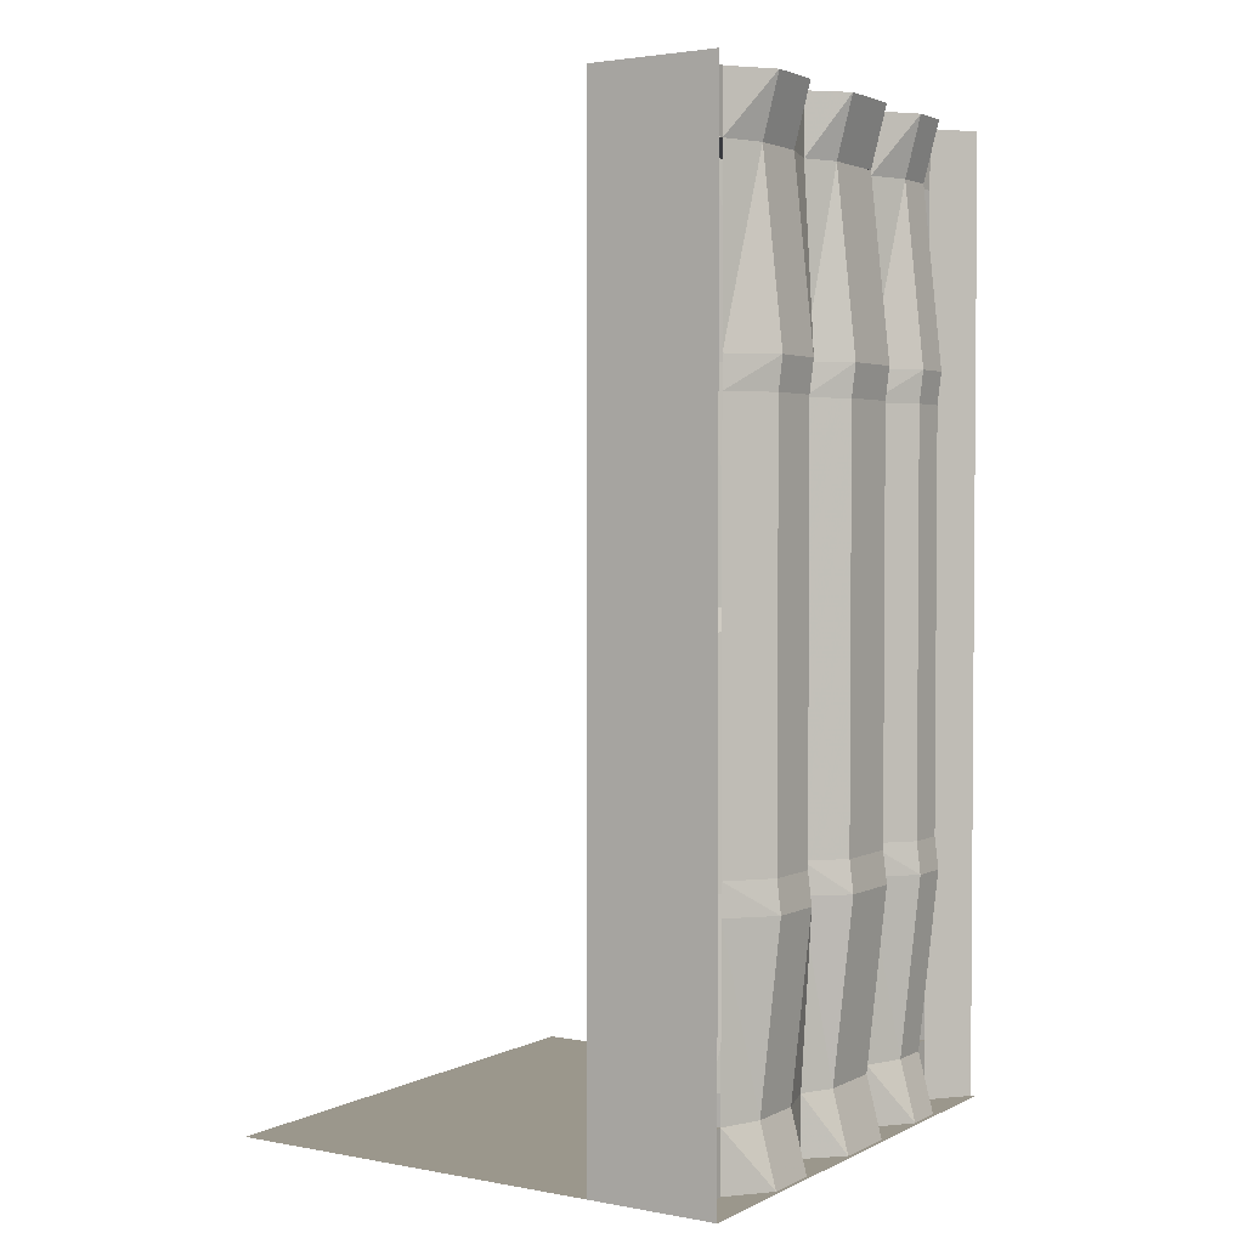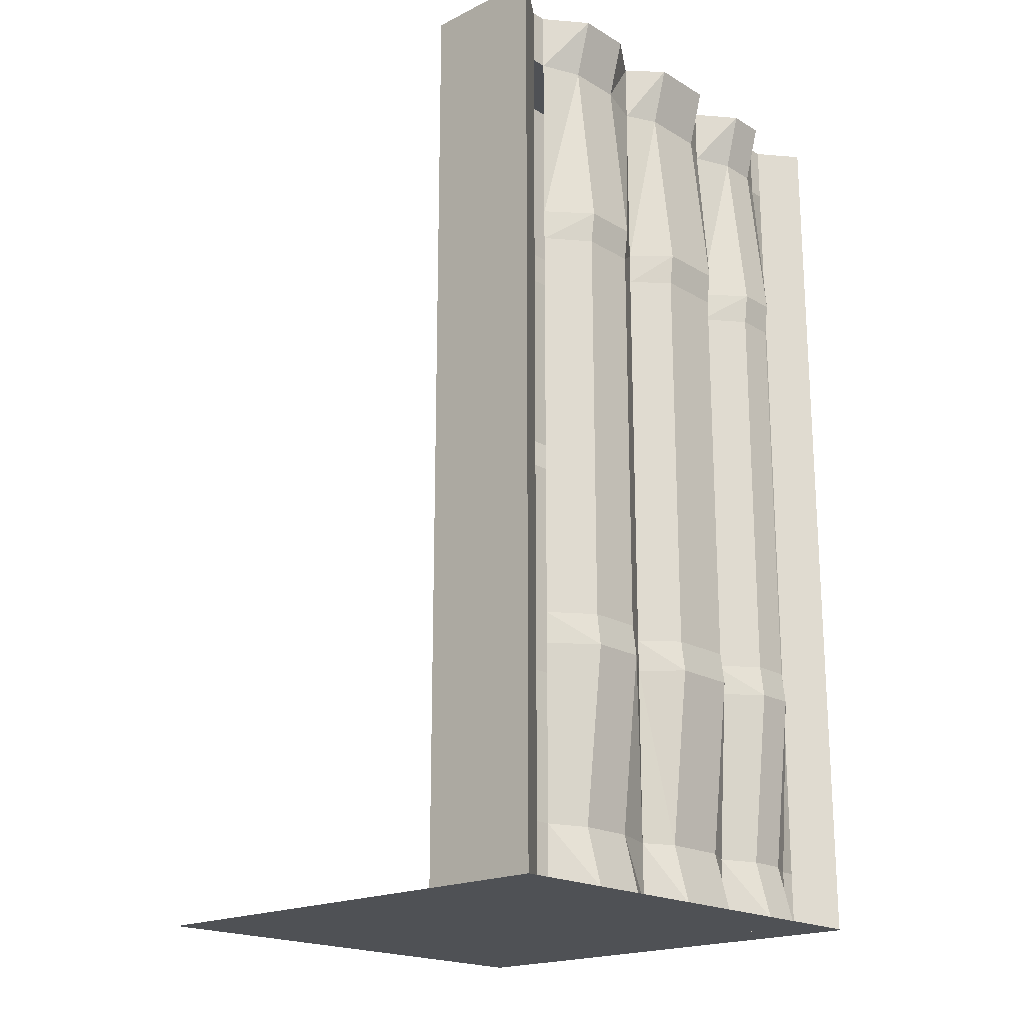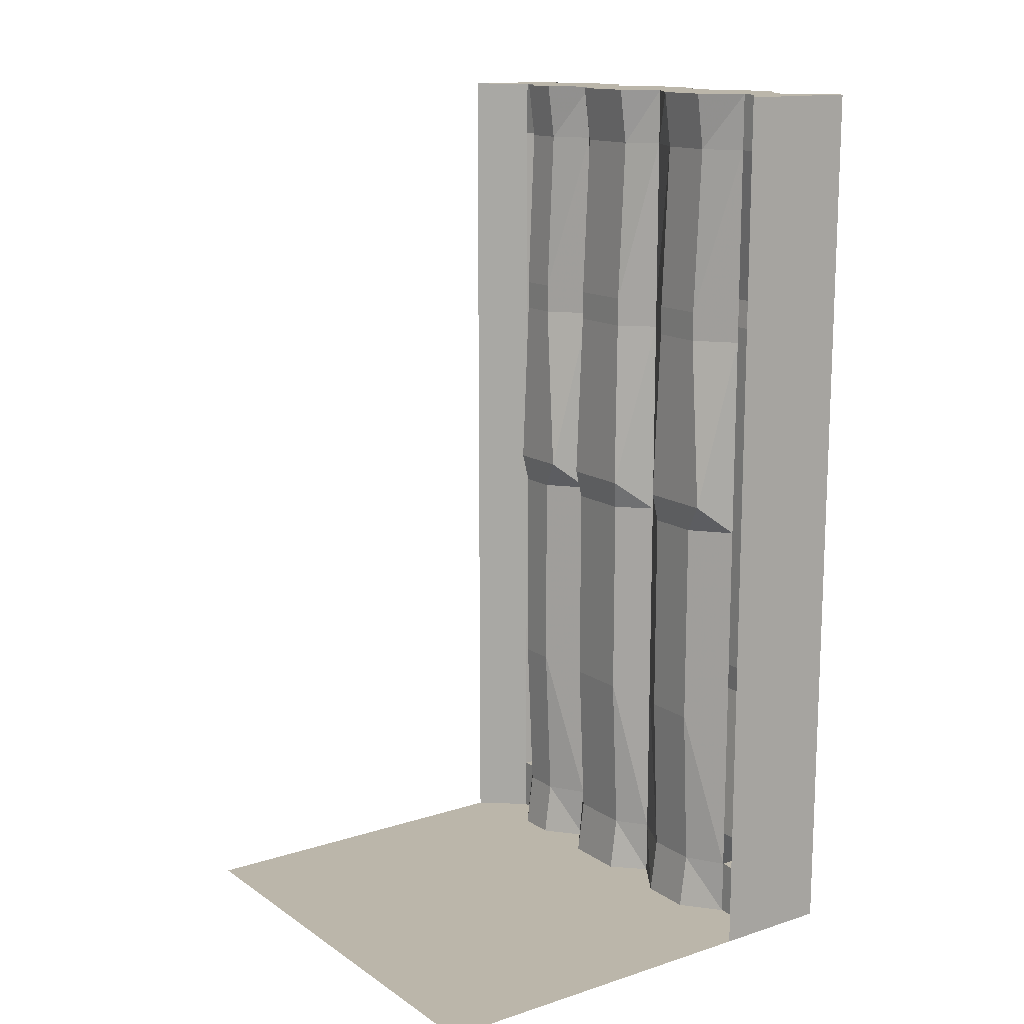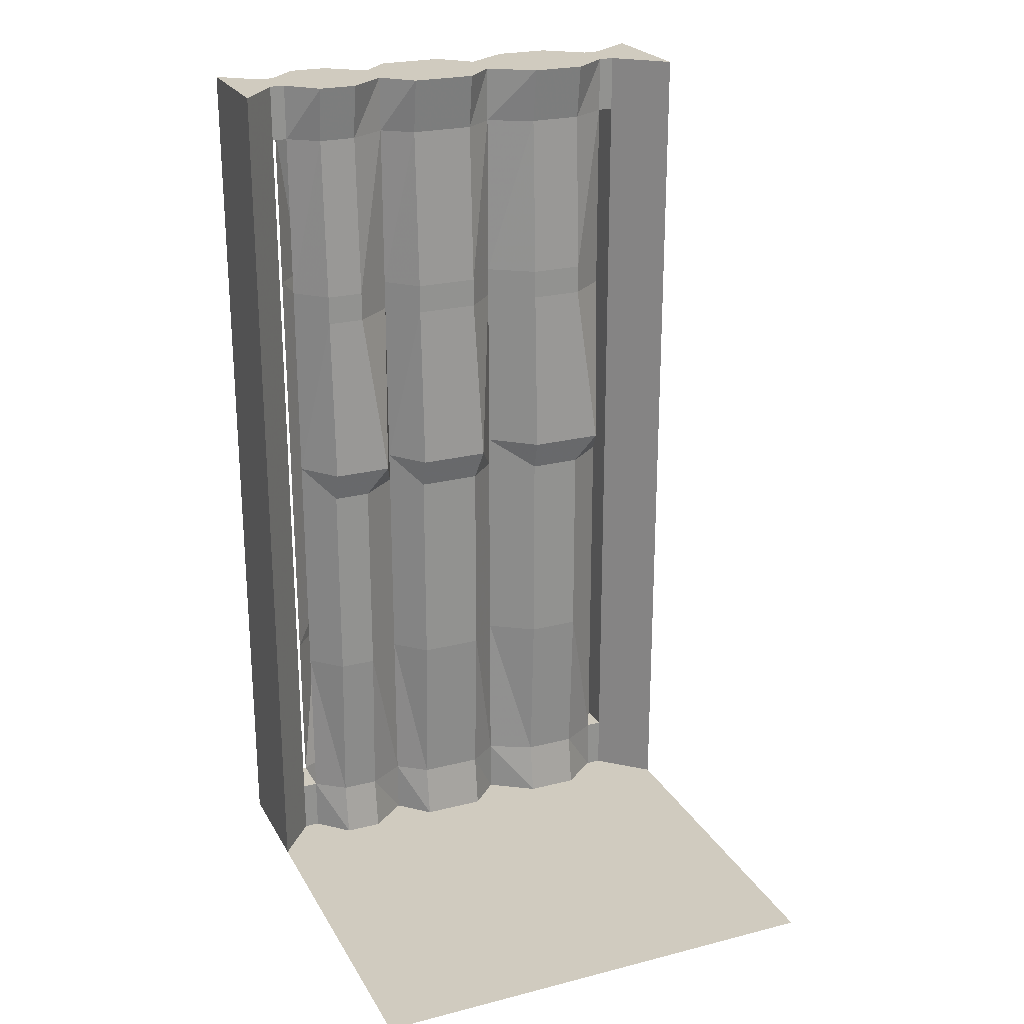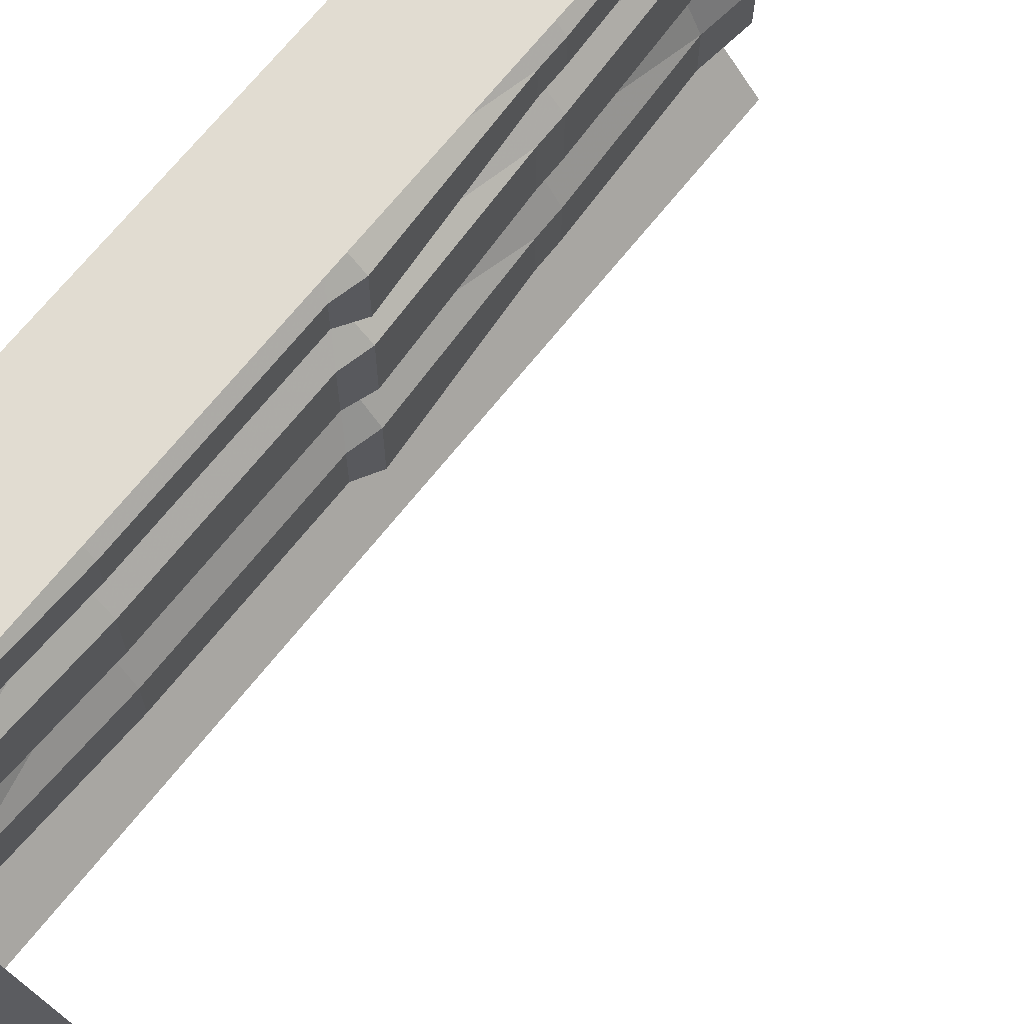
<metadata>
{"format":"obj","ext":"obj","renderer":"f3d","projection":"perspective","resolution":1024,"background":"white","views":[{"elev":2.7,"azim":-147.5,"up":"+Y"},{"elev":-19.6,"azim":-137.4,"up":"+Y"},{"elev":14.1,"azim":144.8,"up":"+Y"},{"elev":23.7,"azim":66.9,"up":"+Y"},{"elev":69.0,"azim":38.6,"up":"+Z"}]}
</metadata>
<code>
v -0.5 0 0.5
v 0.5 0 0.5
v 0.5 0 -0.5
v -0.5 0 -0.5
v -0.2656 0.9766 -0.3359
v -0.2812 1.344 -0.2891
v -0.3438 1.344 -0.3672
v -0.3438 0.9766 -0.3672
v -0.3438 0.9141 -0.3672
v -0.2812 0.9141 -0.2891
v -0.2656 0.9766 -0.1797
v -0.2812 1.344 -0.1797
v -0.2812 1.406 -0.2891
v -0.3438 1.406 -0.3672
v -0.3438 0.9766 -0.08594
v -0.3438 1.344 -0.08594
v -0.2812 0.9141 -0.1797
v -0.3438 0.9141 -0.08594
v -0.2656 0.9766 -0.03906
v -0.2812 1.344 -0.02344
v -0.3438 1.406 -0.08594
v -0.2812 1.406 -0.1797
v -0.2969 1.758 -0.2891
v -0.3438 1.758 -0.3672
v -0.4922 0.9766 -0.1797
v -0.4922 1.344 -0.1797
v -0.4297 1.344 -0.08594
v -0.4297 0.9766 -0.08594
v -0.4297 0.9141 -0.08594
v -0.4922 0.9141 -0.1797
v -0.4922 0.9766 -0.2891
v -0.4922 1.344 -0.2891
v -0.5 1.406 -0.1797
v -0.4297 1.406 -0.08594
v -0.5 1.406 -0.02344
v -0.4922 1.344 -0.02344
v -0.4922 0.9766 -0.02344
v -0.4922 0.9141 -0.02344
v -0.4922 0.5312 -0.02344
v -0.4297 0.5312 -0.08594
v -0.4922 0.5312 -0.1797
v -0.4922 0.9141 -0.2891
v -0.4297 0.9766 -0.3672
v -0.4297 1.344 -0.3672
v -0.5 1.406 -0.2891
v -0.4609 1.758 -0.1797
v -0.4297 1.758 -0.08594
v -0.4609 1.758 -0.02344
v -0.4609 1.758 0.1094
v -0.5 1.406 0.1094
v -0.4922 1.344 0.1094
v -0.4922 0.9766 0.1094
v -0.4922 0.9141 0.1094
v -0.4922 0.5312 0.1094
v -0.5 0.4688 0.1094
v -0.5 0.4688 -0.02344
v -0.4297 0.4688 -0.08594
v -0.5 0.4688 -0.1797
v -0.4922 0.5312 -0.2891
v -0.4297 0.9141 -0.3672
v -0.4297 1.406 -0.3672
v -0.4609 1.758 -0.2891
v -0.4922 1.875 -0.1797
v -0.4297 1.875 -0.08594
v -0.3438 1.758 -0.08594
v -0.4297 1.758 -0.3672
v -0.4922 1.875 -0.2891
v -0.2812 1.875 -0.1797
v -0.3438 1.875 -0.08594
v -0.2812 1.875 0.1094
v -0.4922 1.875 -0.02344
v -0.3438 1.758 0.1719
v -0.2969 1.758 -0.02344
v -0.2969 1.758 -0.1797
v -0.2812 1.406 -0.02344
v -0.2812 1.406 0.1094
v -0.2969 1.758 0.1094
v -0.2812 1.875 -0.02344
v -0.3438 1.875 0.1719
v -0.4297 1.875 0.1719
v -0.4922 1.875 0.1094
v -0.4297 1.758 0.1719
v -0.3438 1.758 0.3906
v -0.2969 1.758 0.25
v -0.2812 1.875 0.25
v -0.2812 1.875 0.3281
v -0.4922 1.875 0.25
v -0.2812 1.875 -0.2891
v -0.3438 1.875 -0.3672
v -0.4297 1.875 -0.3672
v -0.3438 0.5312 -0.3672
v -0.2812 0.5312 -0.2891
v -0.2812 0.5312 -0.1797
v -0.3438 0.5312 -0.08594
v -0.2812 0.4688 -0.2891
v -0.2812 0.4688 -0.1797
v -0.3438 0.4688 -0.08594
v -0.2812 0.5312 -0.02344
v -0.2812 0.9141 -0.02344
v -0.2656 0.9766 0.1094
v -0.2812 1.344 0.1094
v -0.4297 0.5312 -0.3672
v -0.5 0.4688 -0.2891
v -0.4297 0.4688 -0.3672
v -0.4609 0.1172 -0.2891
v -0.4297 0.1172 -0.3672
v -0.4922 0 -0.2891
v -0.4297 0 -0.3672
v -0.4297 0.1172 -0.3984
v -0.3438 0.1172 -0.3672
v -0.3438 0.1172 -0.3984
v -0.3438 0 -0.3984
v -0.3438 0 -0.3672
v -0.2969 0.1172 -0.2891
v -0.3438 0.4688 -0.3672
v -0.4609 0.1172 -0.1797
v -0.4922 0 -0.1797
v -0.2969 0.1172 -0.1797
v -0.3438 0.1172 -0.08594
v -0.2812 0 -0.2891
v -0.2812 0 -0.1797
v -0.3438 0 -0.08594
v -0.2969 0.1172 -0.02344
v -0.2812 0.4688 -0.02344
v -0.2812 0.5312 0.1094
v -0.2812 0.9141 0.1094
v -0.3438 0.9766 0.1719
v -0.3438 1.344 0.1719
v -0.4297 0.1172 -0.08594
v -0.4609 0.1172 -0.02344
v -0.4922 0 -0.02344
v -0.4297 0 -0.08594
v -0.4297 1.344 0.1719
v -0.4297 0.9766 0.1719
v -0.4297 0.9141 0.1719
v -0.4297 0.5312 0.1719
v -0.4297 0.4688 0.1719
v -0.4297 0.1172 0.1719
v -0.4609 0.1172 0.1094
v -0.3438 1.406 0.1719
v -0.2812 1.406 0.25
v -0.2812 1.406 0.3281
v -0.2969 1.758 0.3281
v -0.3438 1.875 0.3906
v -0.4297 1.875 0.3906
v -0.4922 1.875 0.3281
v -0.4609 1.758 0.25
v -0.4297 1.406 0.1719
v -0.5 1.406 0.25
v -0.4922 1.344 0.25
v -0.4922 0.9766 0.25
v -0.4922 0.9141 0.25
v -0.4922 0.5312 0.25
v -0.5 0.4688 0.25
v -0.4609 0.1172 0.25
v -0.4922 0 0.25
v -0.4297 0 0.1719
v -0.4922 0 0.1094
v -0.3438 0.5312 0.1719
v -0.3438 0.9141 0.1719
v -0.2656 0.9766 0.2031
v -0.2812 1.344 0.25
v -0.2812 1.344 0.3281
v -0.3438 1.344 0.3906
v -0.3438 1.406 0.3906
v -0.2812 0.4688 0.1094
v -0.3438 0.4688 0.1719
v -0.2969 0.1172 0.1094
v -0.3438 0.1172 0.1719
v -0.2812 0.4688 0.25
v -0.2812 0.5312 0.25
v -0.2812 0.9141 0.25
v -0.2656 0.9766 0.3281
v -0.3438 0.9766 0.3906
v -0.2812 0 -0.02344
v -0.2812 0 0.1094
v -0.3438 0 0.1719
v -0.2969 0.1172 0.25
v -0.2812 0.4688 0.3281
v -0.2812 0.5312 0.3281
v -0.2812 0.9141 0.3281
v -0.3438 0.9141 0.3906
v -0.3438 0.5312 0.3906
v -0.3438 0.4688 0.3906
v -0.2969 0.1172 0.3281
v -0.3438 0.1172 0.3906
v -0.2812 0 0.3281
v -0.3438 0 0.3906
v -0.3438 0.1172 0.4219
v -0.4297 0.1172 0.3906
v -0.4297 0.1172 0.4219
v -0.4297 0 0.4219
v -0.4297 0 0.3906
v -0.4609 0.1172 0.3281
v -0.5 0.4688 0.3281
v -0.4297 0.4688 0.3906
v -0.4922 0.5312 0.3281
v -0.4297 0.5312 0.3906
v -0.4922 0.9141 0.3281
v -0.4297 0.9141 0.3906
v -0.4922 0.9766 0.3281
v -0.4297 0.9766 0.3906
v -0.4297 1.344 0.3906
v -0.4922 1.344 0.3281
v -0.4297 1.406 0.3906
v -0.5 1.406 0.3281
v -0.4297 1.758 0.3906
v -0.4609 1.758 0.3281
v -0.4297 1.758 0.4219
v -0.4297 1.875 0.4219
v -0.4922 1.758 0.5
v -0.25 1.758 0.5
v -0.3438 1.758 0.4219
v -0.25 1.875 0.5
v -0.3438 1.875 0.4219
v -0.4922 1.875 0.5
v -0.25 0.1172 0.5
v -0.4922 0.1172 0.5
v -0.3438 0 0.4219
v -0.25 0 0.5
v -0.4922 0 0.5
v -0.4922 0 0.3281
v -0.2812 0 0.25
v -0.5 1.758 -0.5
v -0.4297 1.758 -0.3984
v -0.3438 1.758 -0.3984
v -0.25 1.758 -0.5
v -0.25 1.875 -0.5
v -0.5 1.875 -0.5
v -0.5 0.1172 -0.5
v -0.25 0.1172 -0.5
v -0.3438 1.875 -0.3984
v -0.4297 1.875 -0.3984
v -0.4297 0 -0.3984
v -0.25 0 -0.5
f 1 2 3
f 1 3 4
f 5 6 7
f 5 7 8
f 5 8 9
f 5 9 10
f 5 10 11
f 5 11 6
f 6 11 12
f 6 12 13
f 6 13 14
f 6 14 7
f 15 16 12
f 15 12 11
f 15 11 17
f 15 17 18
f 15 18 19
f 15 19 16
f 16 19 20
f 16 20 21
f 16 21 22
f 16 22 12
f 12 22 13
f 13 22 23
f 13 23 24
f 13 24 14
f 25 26 27
f 25 27 28
f 25 28 29
f 25 29 30
f 25 30 31
f 25 31 26
f 26 31 32
f 26 32 33
f 26 33 34
f 26 34 27
f 27 34 35
f 27 35 36
f 27 36 28
f 28 36 37
f 28 37 38
f 28 38 29
f 29 38 39
f 29 39 40
f 29 40 30
f 30 40 41
f 30 41 42
f 30 42 31
f 31 42 43
f 31 43 32
f 32 43 44
f 32 44 45
f 32 45 33
f 33 45 46
f 33 46 47
f 33 47 34
f 34 47 48
f 34 48 35
f 35 48 49
f 35 49 50
f 35 50 36
f 36 50 51
f 36 51 37
f 37 51 52
f 37 52 53
f 37 53 38
f 38 53 54
f 38 54 39
f 39 54 55
f 39 55 56
f 39 56 40
f 40 56 57
f 40 57 41
f 41 57 58
f 41 58 59
f 41 59 42
f 42 59 60
f 42 60 43
f 44 61 45
f 45 61 62
f 45 62 46
f 46 62 63
f 46 63 64
f 46 64 47
f 46 47 65
f 46 65 62
f 62 65 66
f 62 66 67
f 62 67 63
f 63 67 68
f 63 68 64
f 64 68 69
f 64 69 70
f 64 70 71
f 64 71 47
f 47 71 48
f 47 48 72
f 47 72 65
f 65 72 73
f 65 73 69
f 65 69 68
f 65 68 74
f 65 74 21
f 65 21 75
f 65 75 73
f 73 75 76
f 73 76 77
f 73 77 78
f 73 78 69
f 69 78 70
f 70 78 77
f 70 77 72
f 70 72 79
f 70 79 80
f 70 80 81
f 70 81 71
f 71 81 48
f 48 81 49
f 48 49 72
f 72 49 82
f 72 82 83
f 72 83 84
f 72 84 79
f 79 84 85
f 79 85 86
f 79 86 80
f 80 86 87
f 80 87 82
f 80 82 49
f 80 49 81
f 22 21 74
f 22 74 23
f 23 74 88
f 23 88 89
f 23 89 24
f 23 24 65
f 23 65 74
f 61 66 62
f 66 90 67
f 67 90 68
f 68 90 89
f 68 89 88
f 68 88 74
f 24 66 65
f 91 92 10
f 91 10 9
f 93 94 18
f 93 18 17
f 93 17 92
f 93 92 95
f 93 95 96
f 93 96 94
f 94 96 97
f 94 97 98
f 94 98 99
f 94 99 18
f 18 99 19
f 19 99 100
f 19 100 20
f 20 100 101
f 20 101 75
f 20 75 21
f 59 102 60
f 102 59 103
f 102 103 104
f 104 103 105
f 104 105 106
f 106 105 107
f 106 107 108
f 106 108 109
f 106 109 110
f 110 109 111
f 110 111 112
f 110 112 113
f 110 113 114
f 110 114 95
f 110 95 115
f 115 95 92
f 115 92 91
f 92 17 10
f 10 17 11
f 58 103 59
f 103 58 116
f 103 116 105
f 105 116 117
f 105 117 107
f 118 119 97
f 118 97 96
f 118 96 114
f 118 114 120
f 118 120 121
f 118 121 119
f 119 121 122
f 119 122 123
f 119 123 124
f 119 124 97
f 97 124 98
f 98 124 125
f 98 125 126
f 98 126 99
f 99 126 100
f 100 126 127
f 100 127 101
f 101 127 128
f 101 128 76
f 101 76 75
f 129 116 58
f 129 58 57
f 129 57 130
f 129 130 131
f 129 131 132
f 129 132 116
f 116 132 117
f 114 96 95
f 113 120 114
f 120 113 121
f 52 51 133
f 52 133 134
f 52 134 135
f 52 135 53
f 53 135 136
f 53 136 54
f 54 136 137
f 54 137 55
f 55 137 138
f 55 138 139
f 55 139 56
f 56 139 130
f 56 130 57
f 128 140 76
f 76 140 77
f 77 140 72
f 72 140 141
f 72 141 84
f 84 141 142
f 84 142 143
f 84 143 85
f 85 143 86
f 86 143 83
f 86 83 144
f 86 144 145
f 86 145 146
f 86 146 87
f 87 146 147
f 87 147 82
f 82 147 148
f 82 148 50
f 82 50 49
f 51 50 148
f 51 148 133
f 133 148 149
f 133 149 150
f 133 150 134
f 134 150 151
f 134 151 152
f 134 152 135
f 135 152 153
f 135 153 136
f 136 153 154
f 136 154 137
f 137 154 155
f 137 155 138
f 138 155 156
f 138 156 157
f 138 157 139
f 139 157 158
f 139 158 130
f 130 158 131
f 77 73 72
f 125 159 160
f 125 160 126
f 126 160 127
f 127 160 161
f 127 161 128
f 128 161 162
f 128 162 140
f 140 162 141
f 141 162 163
f 141 163 142
f 142 163 164
f 142 164 165
f 142 165 143
f 143 165 83
f 166 167 159
f 166 159 125
f 166 125 124
f 166 124 123
f 166 123 168
f 166 168 167
f 167 168 169
f 167 169 170
f 167 170 171
f 167 171 159
f 159 171 172
f 159 172 160
f 160 172 161
f 161 172 173
f 161 173 162
f 162 173 163
f 163 173 174
f 163 174 164
f 122 175 123
f 123 175 168
f 168 175 176
f 168 176 169
f 169 176 177
f 169 177 178
f 169 178 170
f 170 178 179
f 170 179 180
f 170 180 171
f 171 180 181
f 171 181 172
f 172 181 173
f 173 181 174
f 174 181 182
f 182 181 180
f 182 180 183
f 183 180 179
f 183 179 184
f 184 179 185
f 184 185 186
f 186 185 187
f 186 187 188
f 186 188 189
f 186 189 190
f 190 189 191
f 190 191 192
f 190 192 193
f 190 193 194
f 190 194 195
f 190 195 196
f 196 195 197
f 196 197 198
f 198 197 199
f 198 199 200
f 200 199 201
f 200 201 202
f 202 201 203
f 203 201 204
f 203 204 205
f 205 204 206
f 205 206 207
f 207 206 208
f 207 208 145
f 207 145 209
f 209 145 210
f 209 210 211
f 209 211 212
f 209 212 213
f 213 212 214
f 213 214 215
f 213 215 83
f 83 215 144
f 144 215 145
f 145 215 210
f 210 215 216
f 210 216 211
f 211 216 212
f 211 212 217
f 211 217 218
f 211 218 209
f 209 218 191
f 209 191 213
f 213 191 189
f 213 189 212
f 212 189 217
f 217 189 219
f 217 219 220
f 217 220 218
f 218 220 221
f 218 221 191
f 191 221 192
f 176 175 122
f 151 150 204
f 151 204 201
f 151 201 199
f 151 199 152
f 152 199 197
f 152 197 153
f 153 197 195
f 153 195 154
f 154 195 194
f 154 194 155
f 155 194 222
f 155 222 156
f 150 149 206
f 150 206 204
f 149 148 147
f 149 147 208
f 149 208 206
f 208 146 145
f 146 208 147
f 147 208 83
f 147 83 82
f 208 207 83
f 143 84 83
f 178 185 179
f 185 178 223
f 185 223 187
f 187 223 177
f 177 223 178
f 193 222 194
f 216 215 214
f 216 214 212
f 189 188 219
f 224 225 226
f 224 226 227
f 224 227 228
f 224 228 229
f 224 229 225
f 224 225 109
f 224 109 230
f 224 230 227
f 227 230 231
f 227 231 226
f 227 226 232
f 227 232 228
f 228 232 233
f 228 233 229
f 229 233 225
f 225 233 66
f 66 233 90
f 90 233 89
f 89 233 232
f 89 232 226
f 89 226 24
f 109 108 234
f 109 234 230
f 230 234 4
f 230 4 231
f 231 4 235
f 231 235 111
f 231 111 226
f 226 111 225
f 225 111 109
f 111 235 112

</code>
